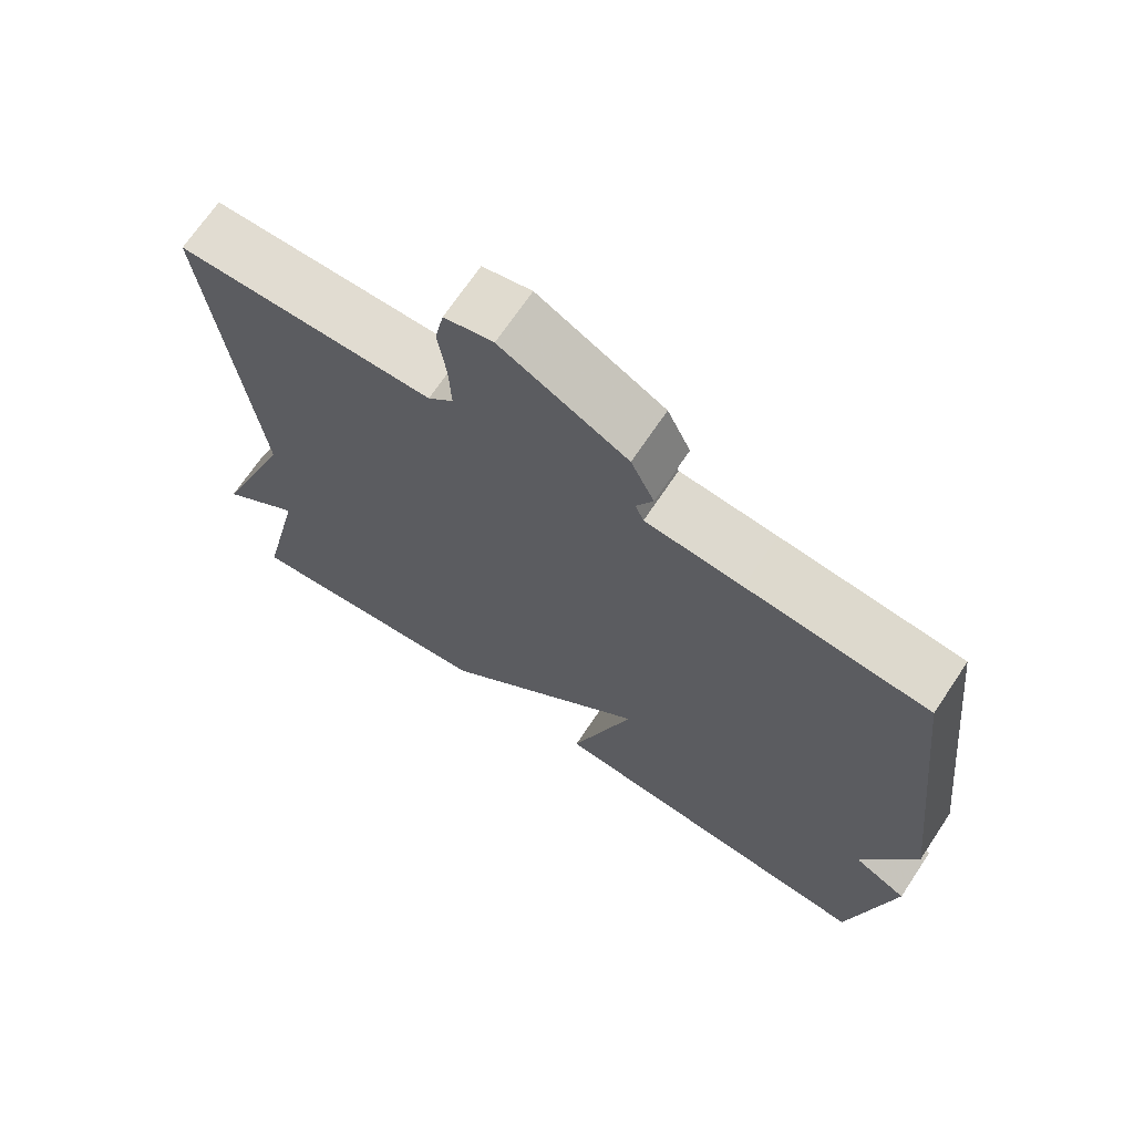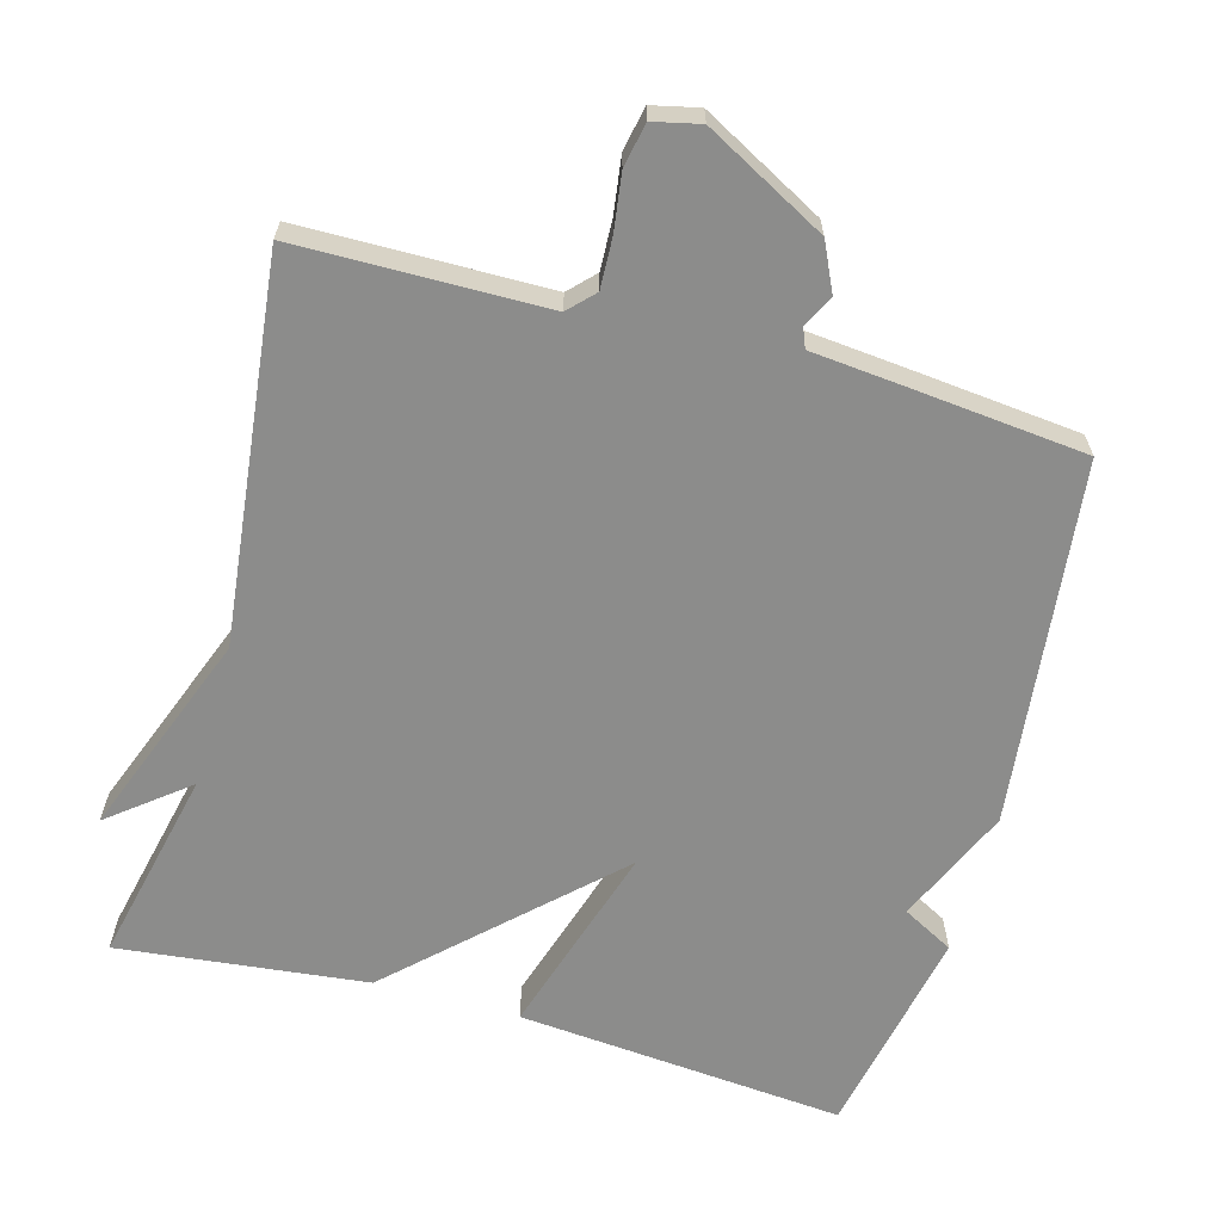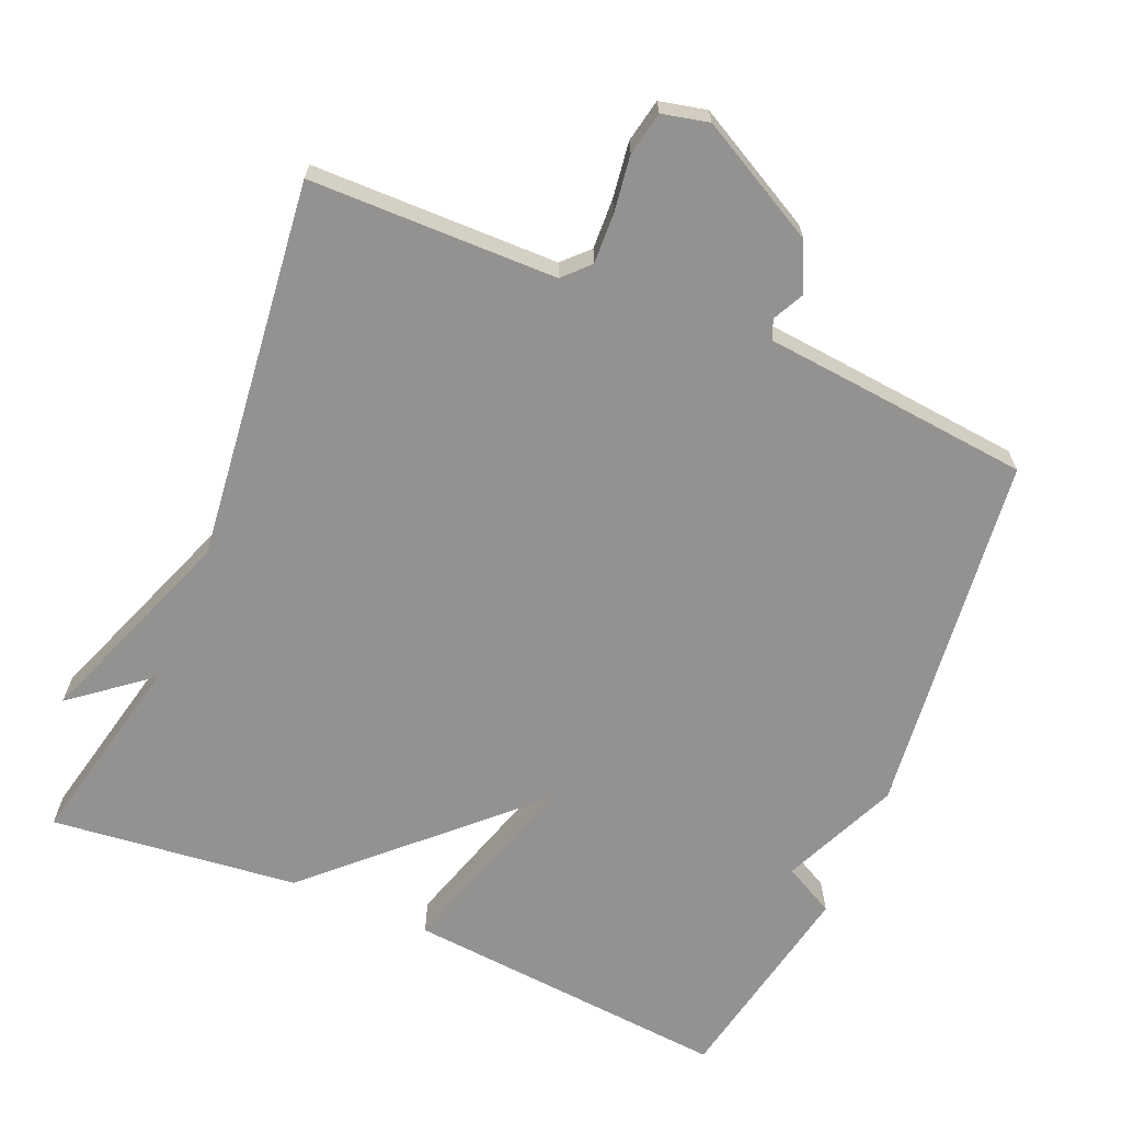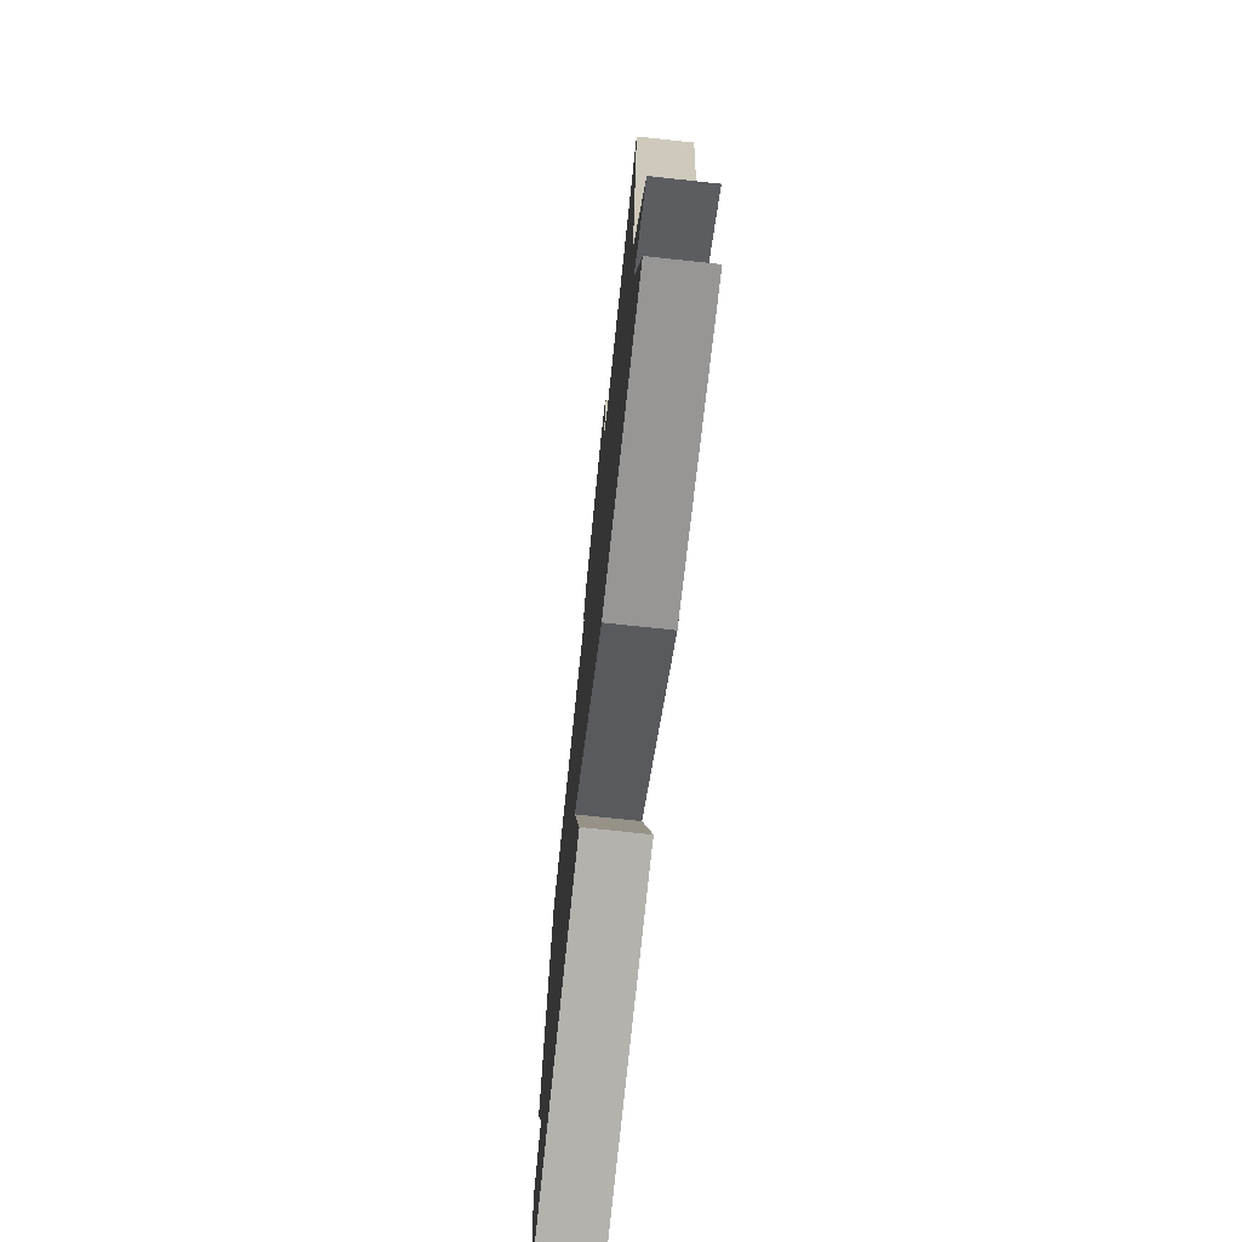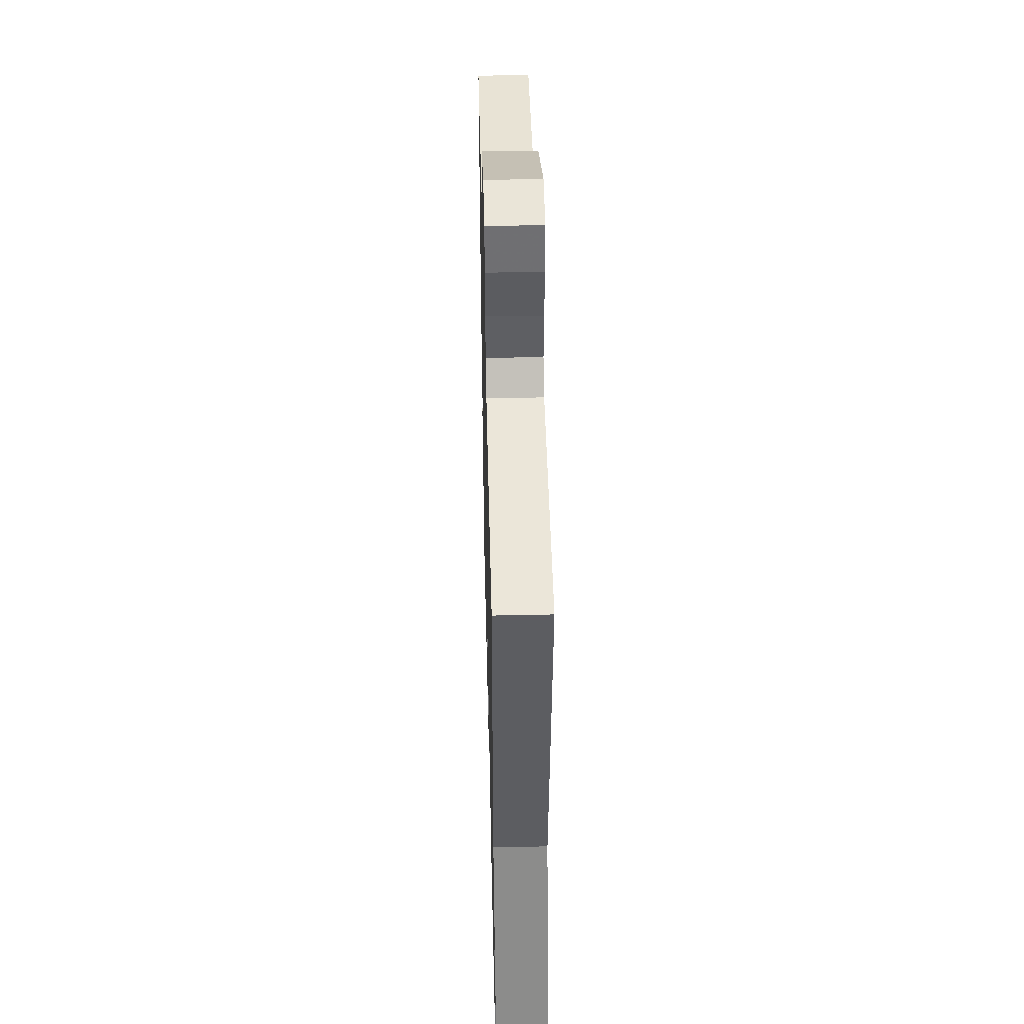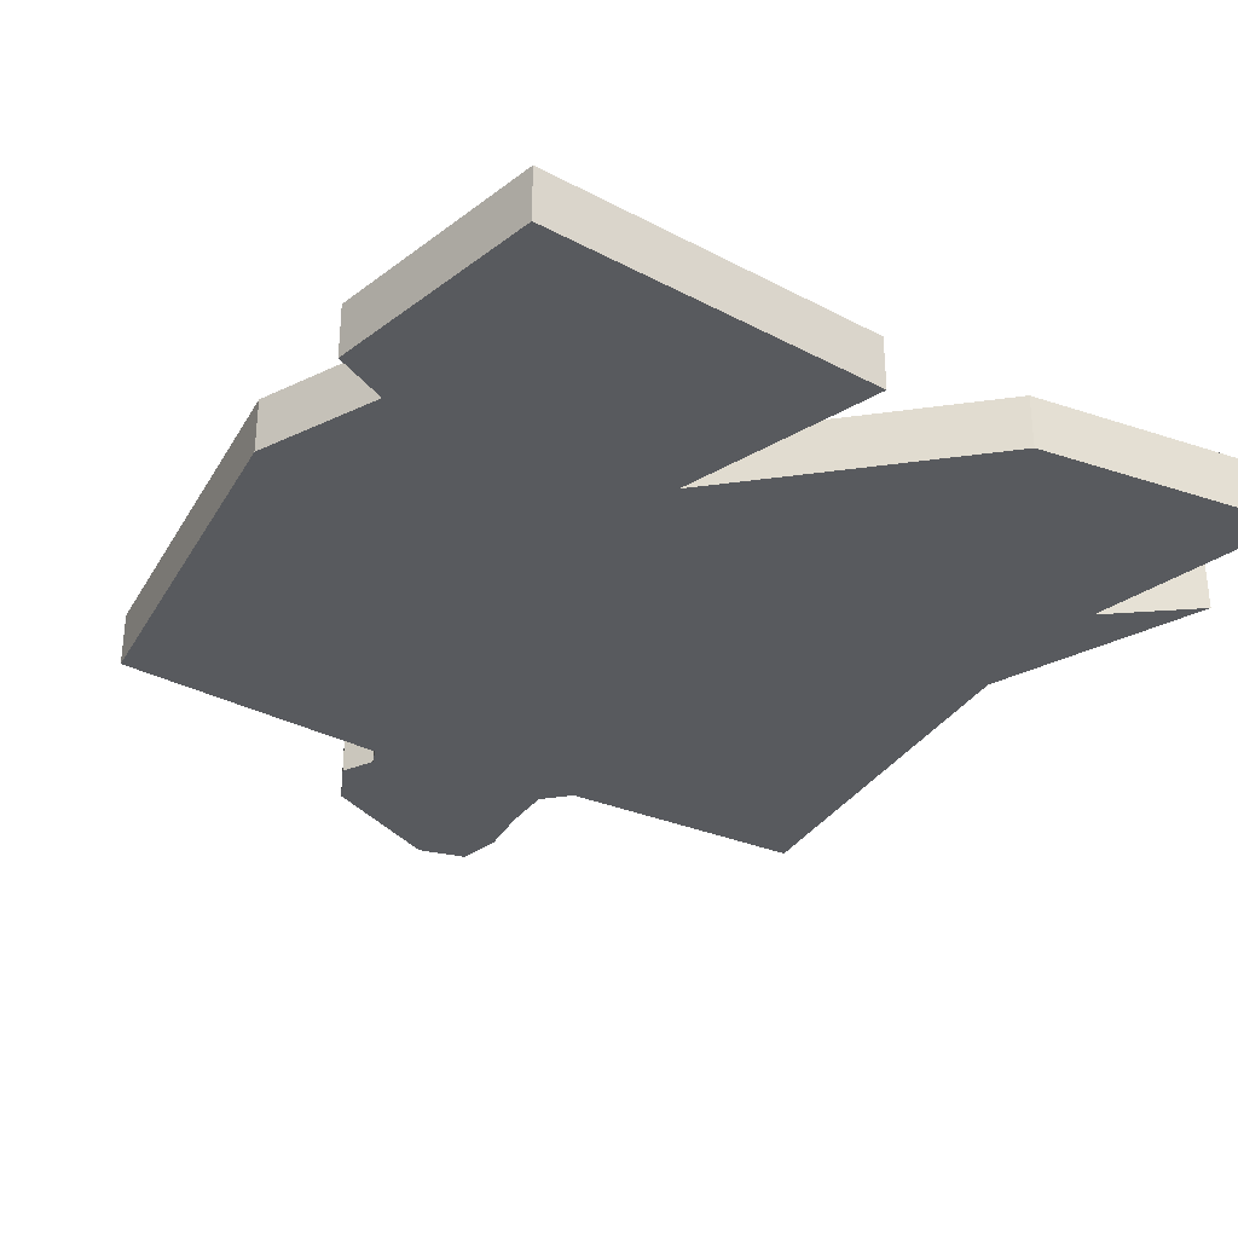
<metadata>
{"format":"obj","ext":"obj","renderer":"f3d","projection":"perspective","resolution":1024,"background":"white","views":[{"elev":69.5,"azim":33.8,"up":"+Z"},{"elev":-64.1,"azim":-15.6,"up":"+Y"},{"elev":-66.5,"azim":-23.0,"up":"+Y"},{"elev":-74.5,"azim":-96.1,"up":"+Z"},{"elev":46.7,"azim":-91.4,"up":"+Z"},{"elev":-31.1,"azim":147.9,"up":"+Y"}]}
</metadata>
<code>
v 0.5 0.07 -0.5
v 0.045 0.07 -0.461
v 0.128 0.07 -0.19
v -0.155 0.07 -0.461
v -0.5 0.07 -0.5
v -0.44 0.07 -0.228
v -0.548 0.07 -0.314
v -0.44 0.07 -0.028
v -0.5 0.07 0.5
v -0.157 0.07 0.505
v -0.123 0.07 0.54
v -0.126 0.07 0.61
v -0.137 0.07 0.688
v -0.125 0.07 0.748
v -0.06 0.07 0.763
v 0.108 0.07 0.673
v 0.139 0.07 0.607
v 0.117 0.07 0.563
v 0.128 0.07 0.536
v 0.257 0.07 0.524
v 0.5 0.07 0.5
v 0.558 0.07 -0.005
v 0.487 0.07 -0.167
v 0.558 0.07 -0.205
v 0.5 0 -0.5
v 0.045 0 -0.461
v 0.128 0 -0.19
v -0.155 0 -0.461
v -0.5 0 -0.5
v -0.44 0 -0.228
v -0.548 0 -0.314
v -0.44 0 -0.028
v -0.5 0 0.5
v -0.157 0 0.505
v -0.123 0 0.54
v -0.126 0 0.61
v -0.137 0 0.688
v -0.125 0 0.748
v -0.06 0 0.763
v 0.108 0 0.673
v 0.139 0 0.607
v 0.117 0 0.563
v 0.128 0 0.536
v 0.257 0 0.524
v 0.5 0 0.5
v 0.558 0 -0.005
v 0.487 0 -0.167
v 0.558 0 -0.205
f 1 2 3
f 24 1 3
f 23 24 3
f 22 23 3
f 21 22 3
f 20 21 3
f 19 20 3
f 4 5 6
f 3 4 6
f 19 3 6
f 18 19 6
f 16 17 18
f 15 16 18
f 14 15 18
f 13 14 18
f 12 13 18
f 11 12 18
f 6 7 8
f 18 6 8
f 11 18 8
f 10 11 8
f 8 9 10
f 27 26 25
f 27 25 48
f 27 48 47
f 27 47 46
f 27 46 45
f 27 45 44
f 27 44 43
f 30 29 28
f 30 28 27
f 30 27 43
f 30 43 42
f 42 41 40
f 42 40 39
f 42 39 38
f 42 38 37
f 42 37 36
f 42 36 35
f 32 31 30
f 32 30 42
f 32 42 35
f 32 35 34
f 34 33 32
f 1 25 26 2
f 2 26 27 3
f 3 27 28 4
f 4 28 29 5
f 5 29 30 6
f 6 30 31 7
f 7 31 32 8
f 8 32 33 9
f 9 33 34 10
f 10 34 35 11
f 11 35 36 12
f 12 36 37 13
f 13 37 38 14
f 14 38 39 15
f 15 39 40 16
f 16 40 41 17
f 17 41 42 18
f 18 42 43 19
f 19 43 44 20
f 20 44 45 21
f 21 45 46 22
f 22 46 47 23
f 23 47 48 24
f 24 48 25 1

</code>
